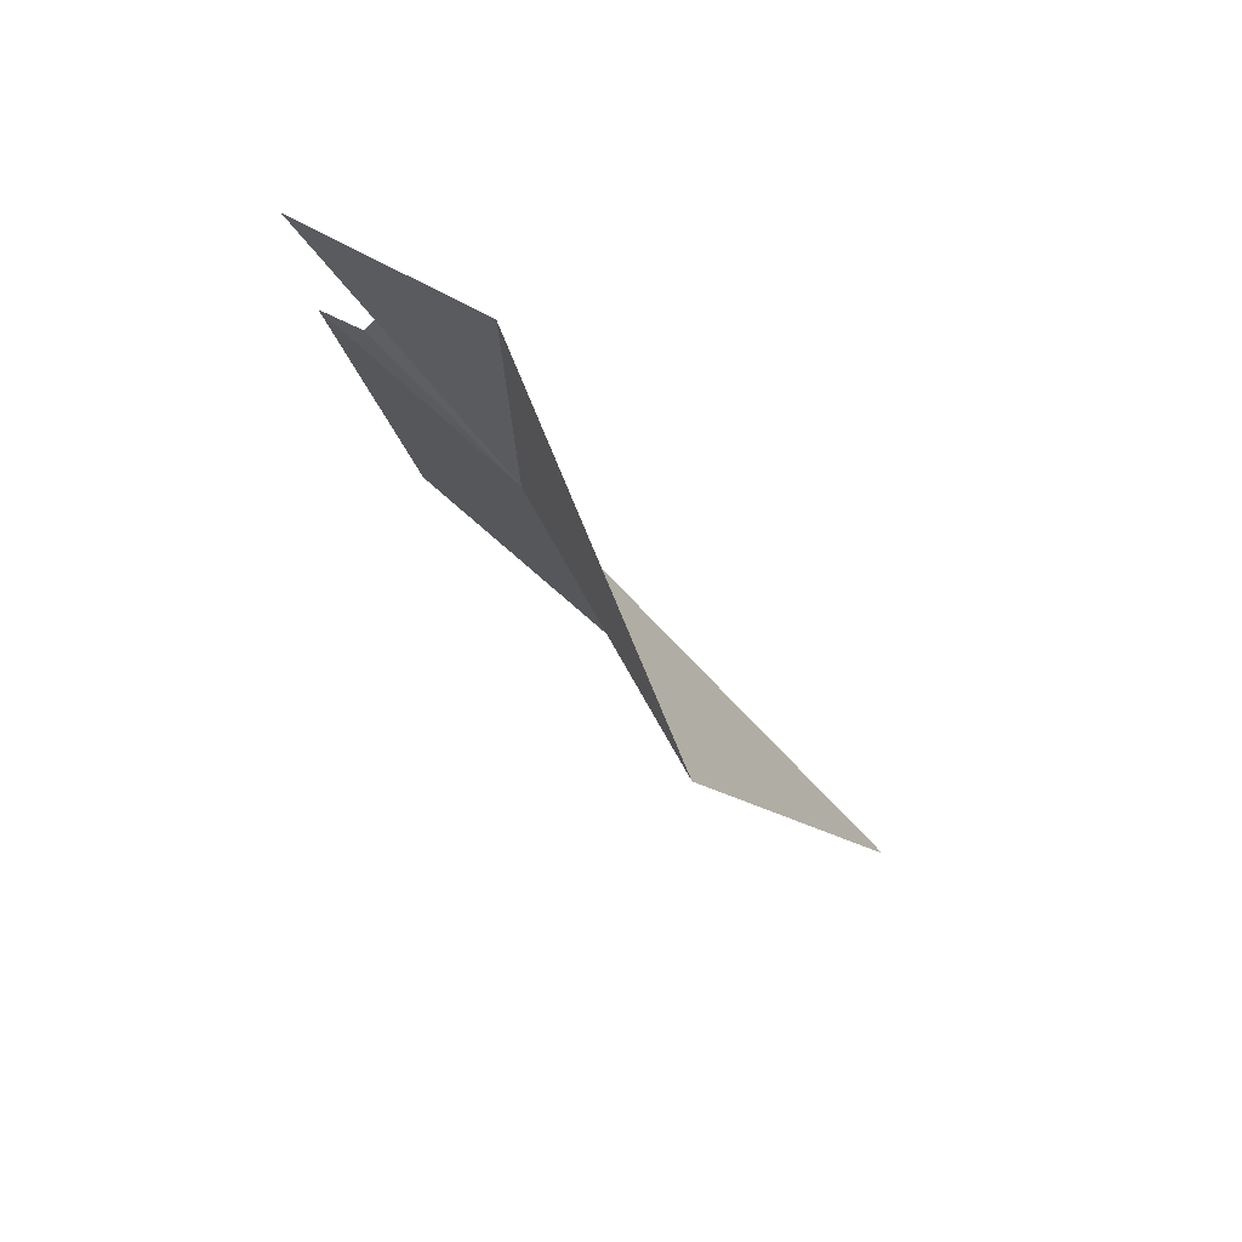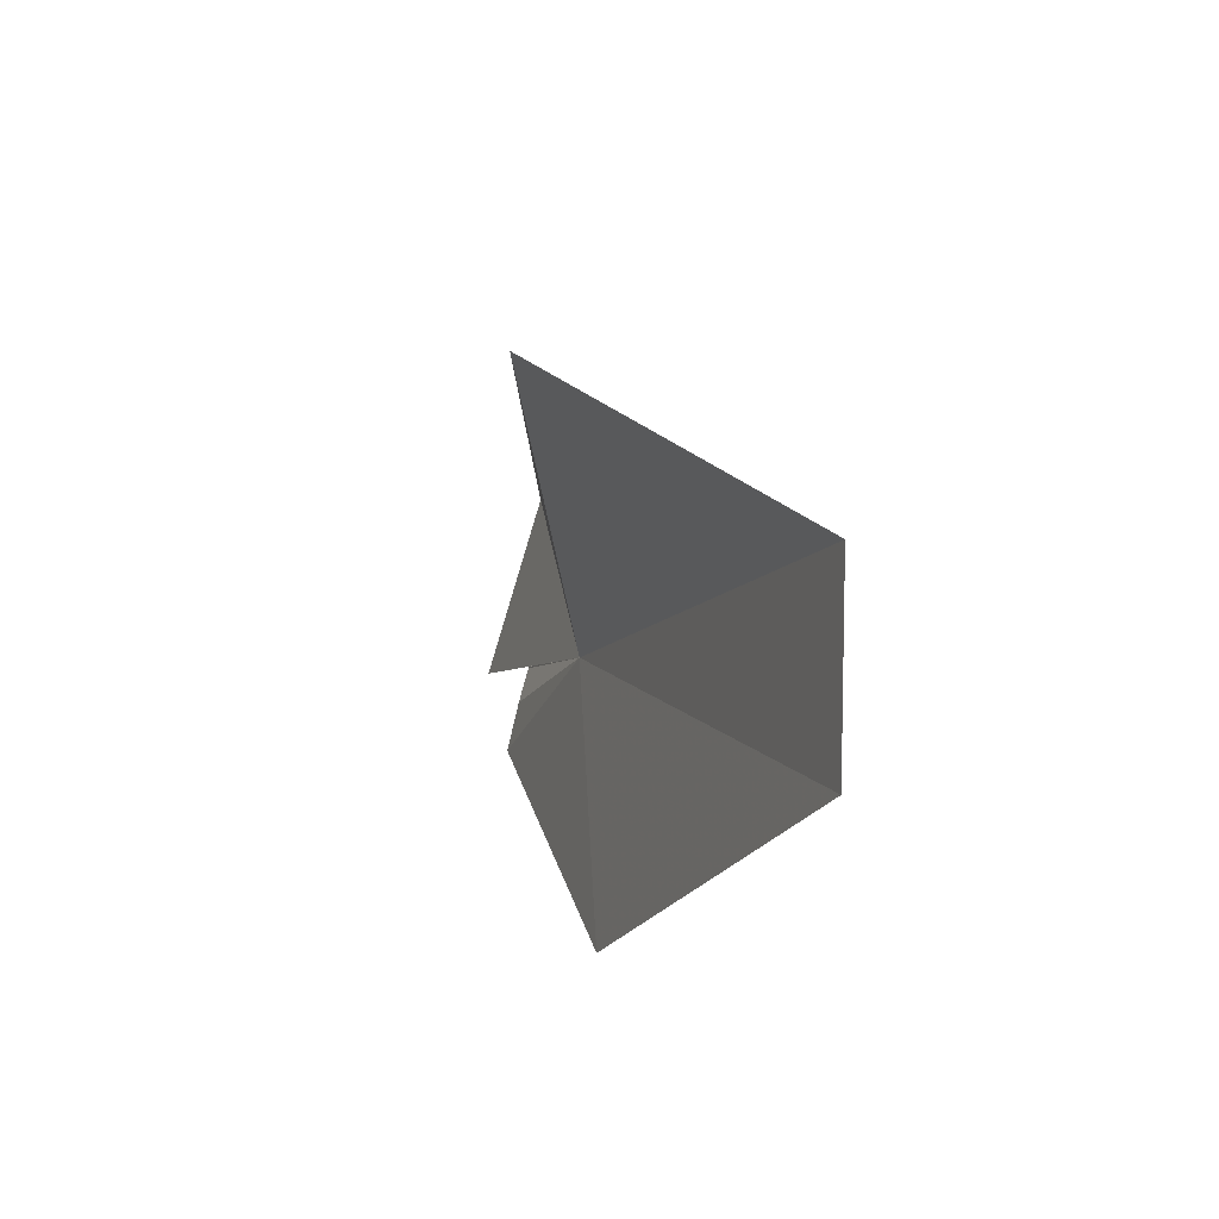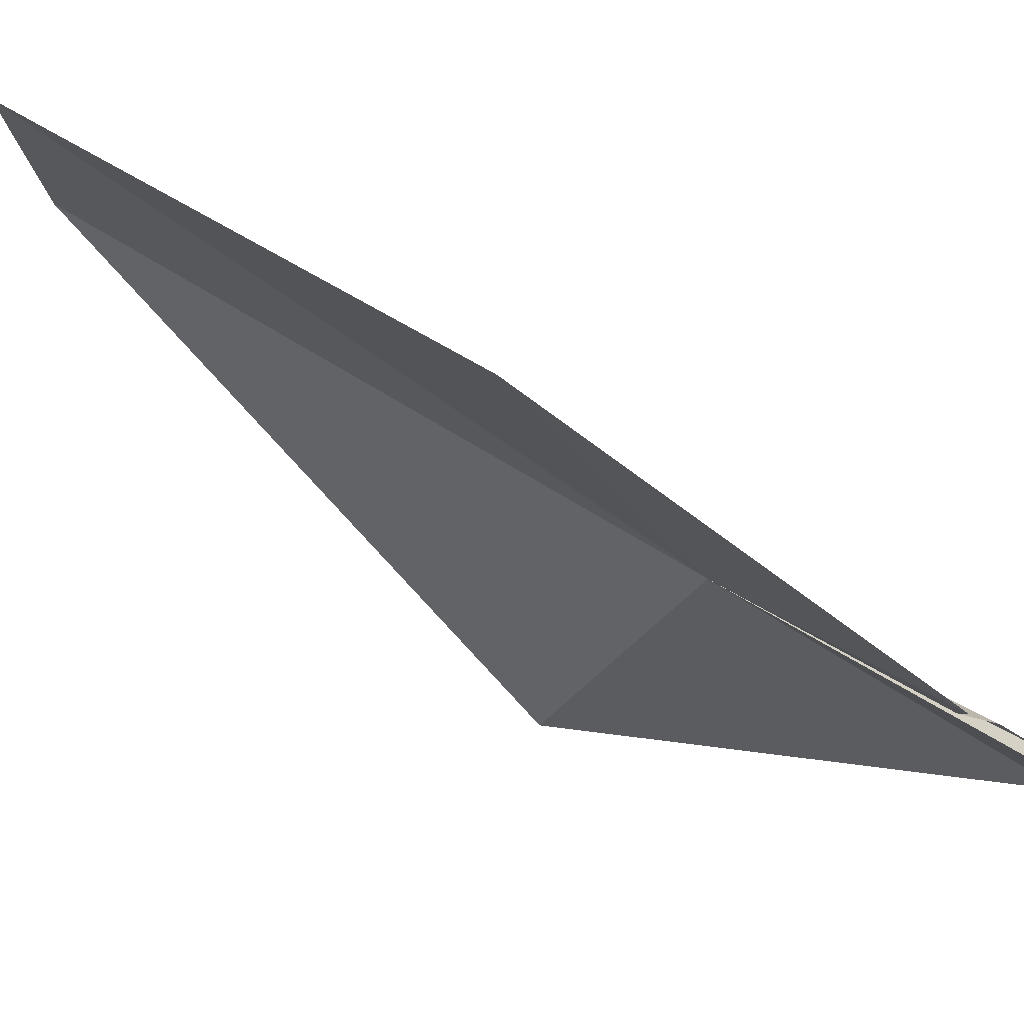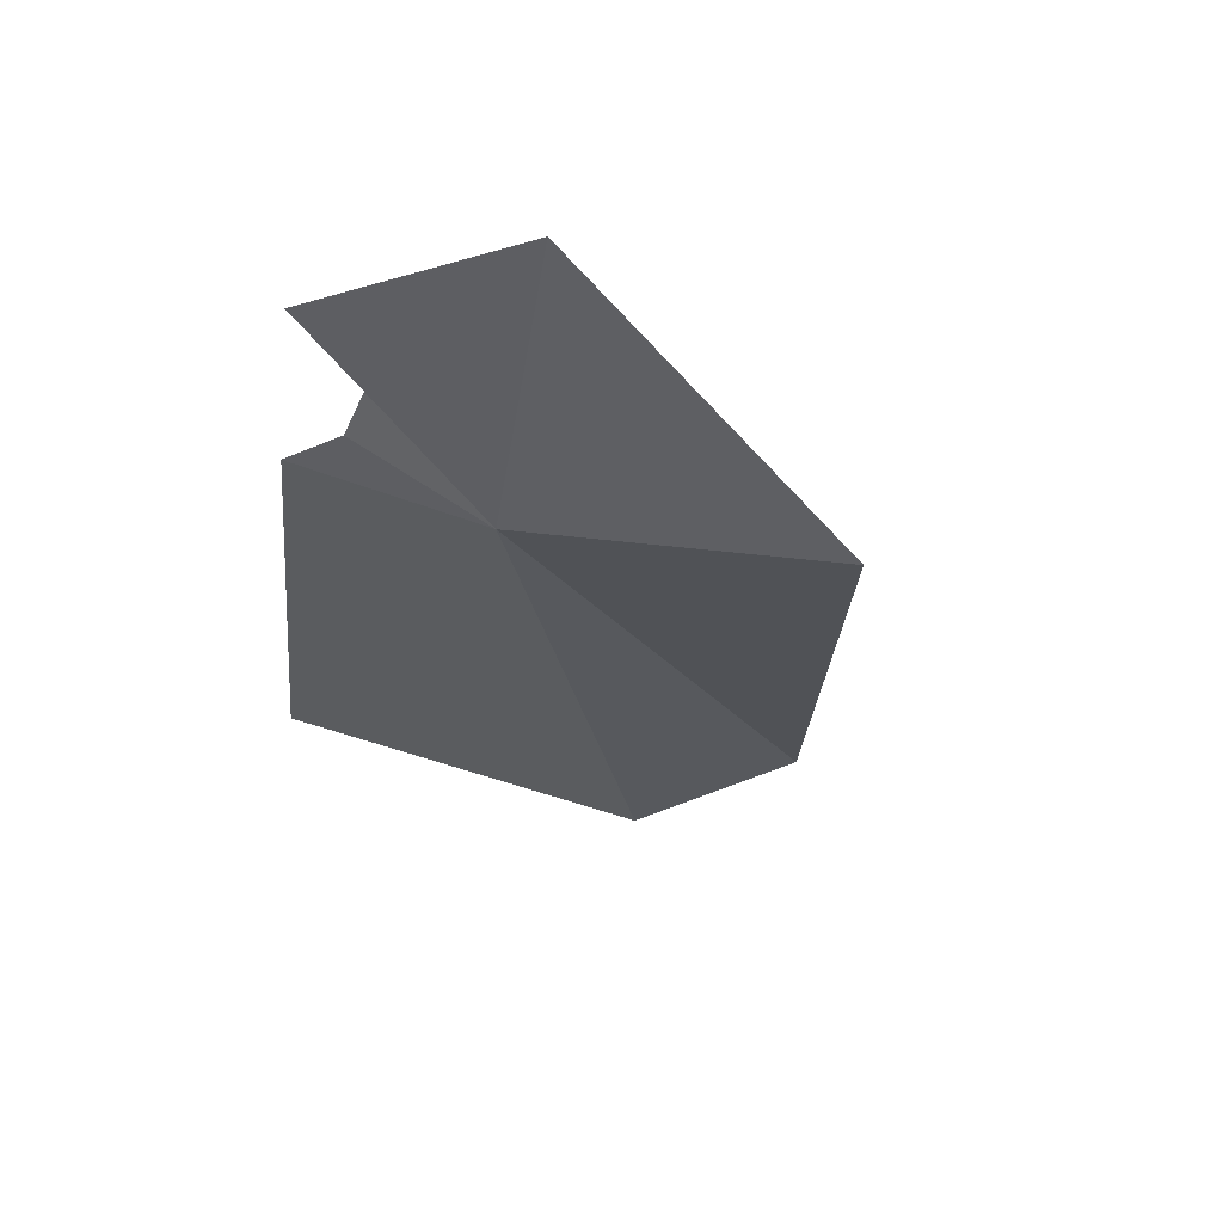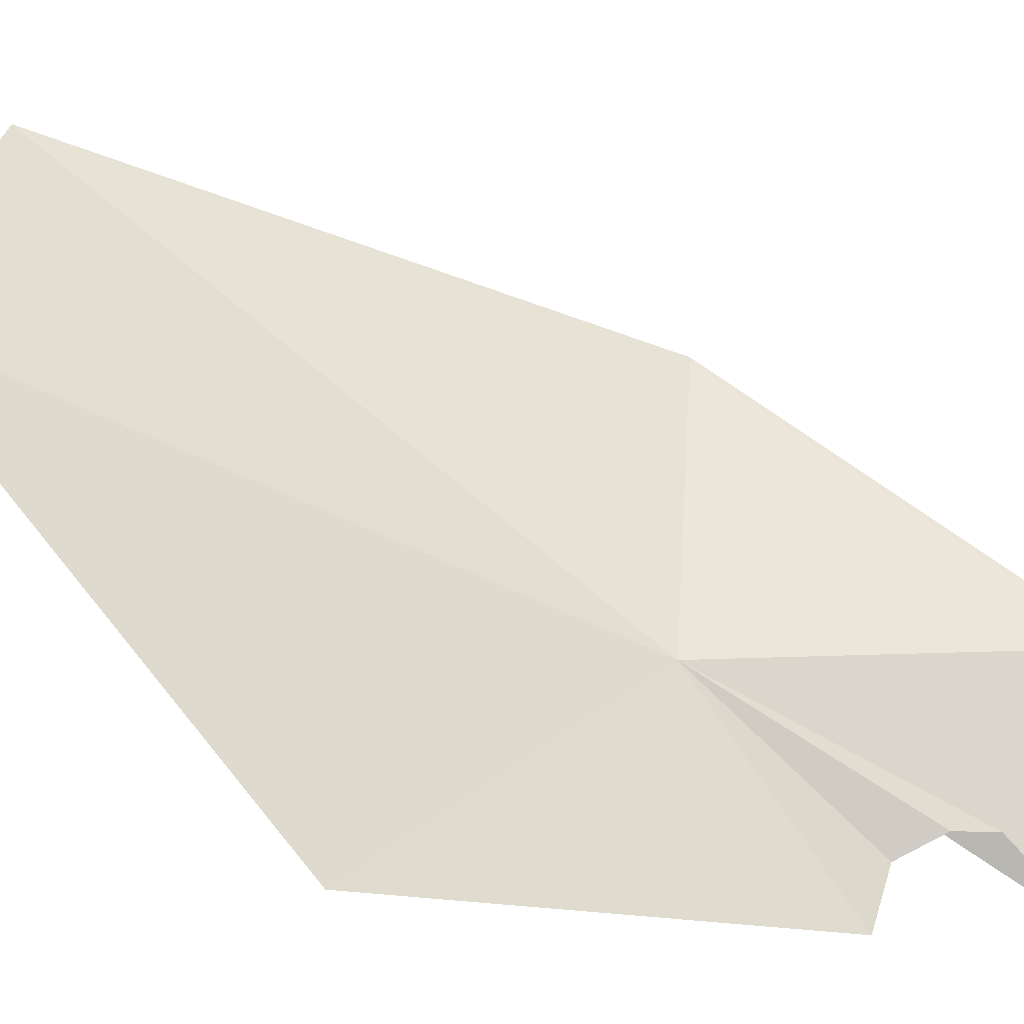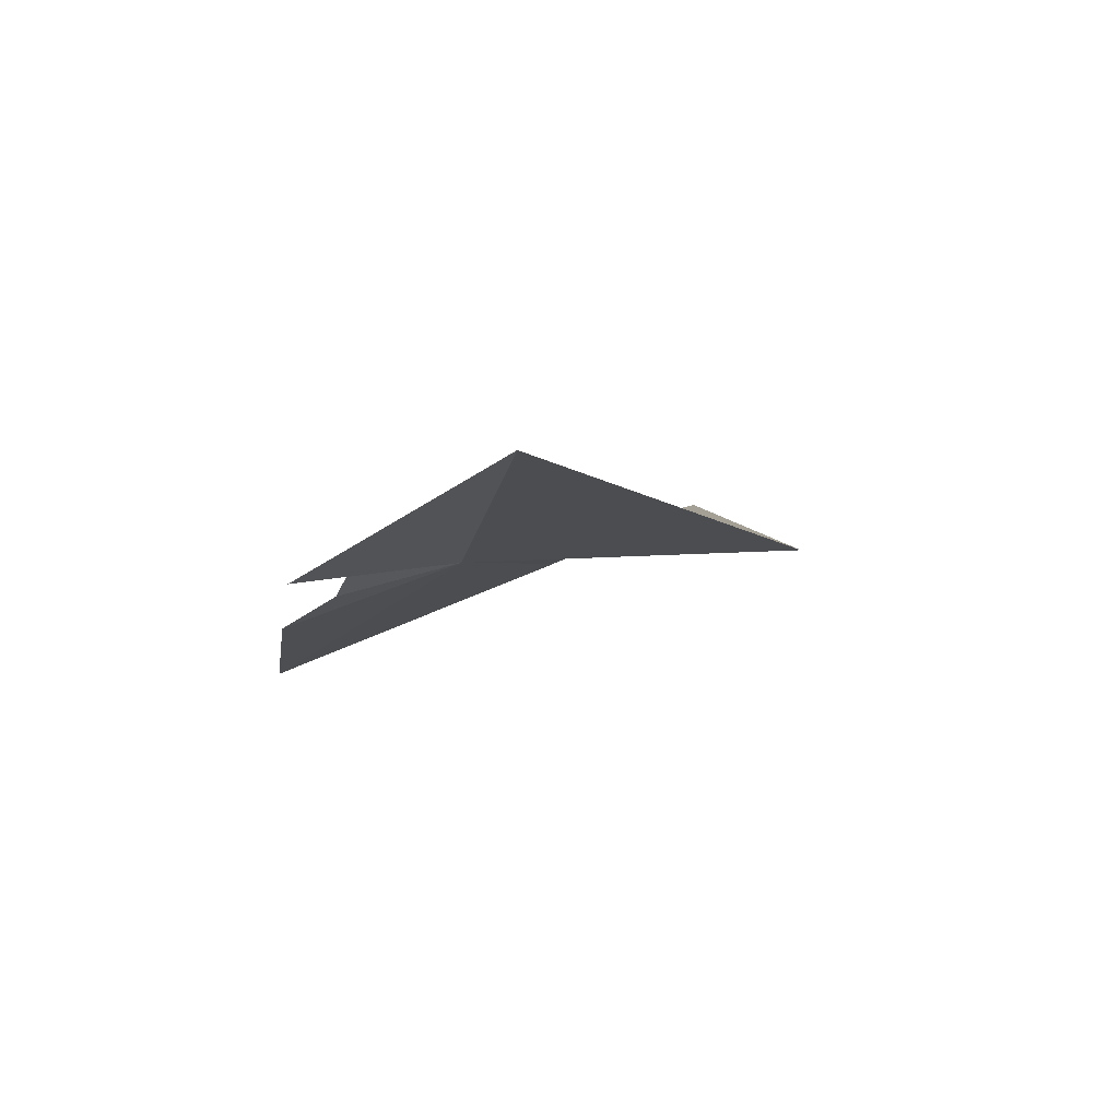
<metadata>
{"format":"obj","ext":"obj","renderer":"f3d","projection":"perspective","resolution":1024,"background":"white","views":[{"elev":59.0,"azim":-87.7,"up":"+Y"},{"elev":-67.4,"azim":-49.5,"up":"+Y"},{"elev":-55.3,"azim":66.6,"up":"+Z"},{"elev":39.9,"azim":-142.8,"up":"+Y"},{"elev":15.8,"azim":95.3,"up":"+Z"},{"elev":67.8,"azim":-153.5,"up":"+Y"}]}
</metadata>
<code>
v 0.7103 0.8227 1
v 0.6145 0.8214 1.053
v 0.6873 0.9322 0.9989
v 0.7369 0.8707 0.9416
v 0.7659 0.7444 0.9605
v 0.7191 0.629 1.083
v 0.7265 0.8752 0.9561
v 0.7261 0.9255 0.9385
v 0.723 0.8892 0.9632
v 0.7207 0.9016 0.9625
v 0.6746 0.6549 1.123
f 1 3 2
f 1 5 4
f 1 6 5
f 1 4 7
f 1 8 3
f 1 9 10
f 1 10 8
f 1 7 9
f 1 2 11
f 1 11 6

</code>
